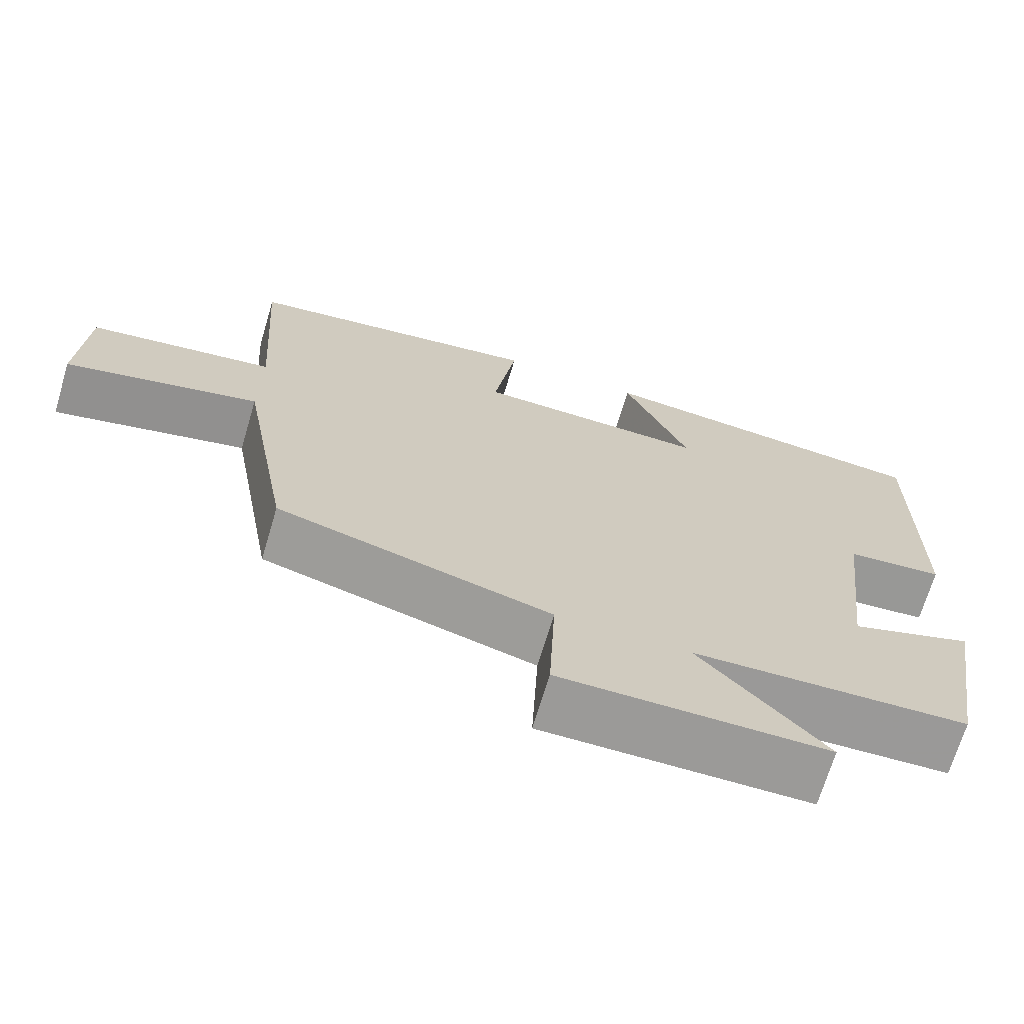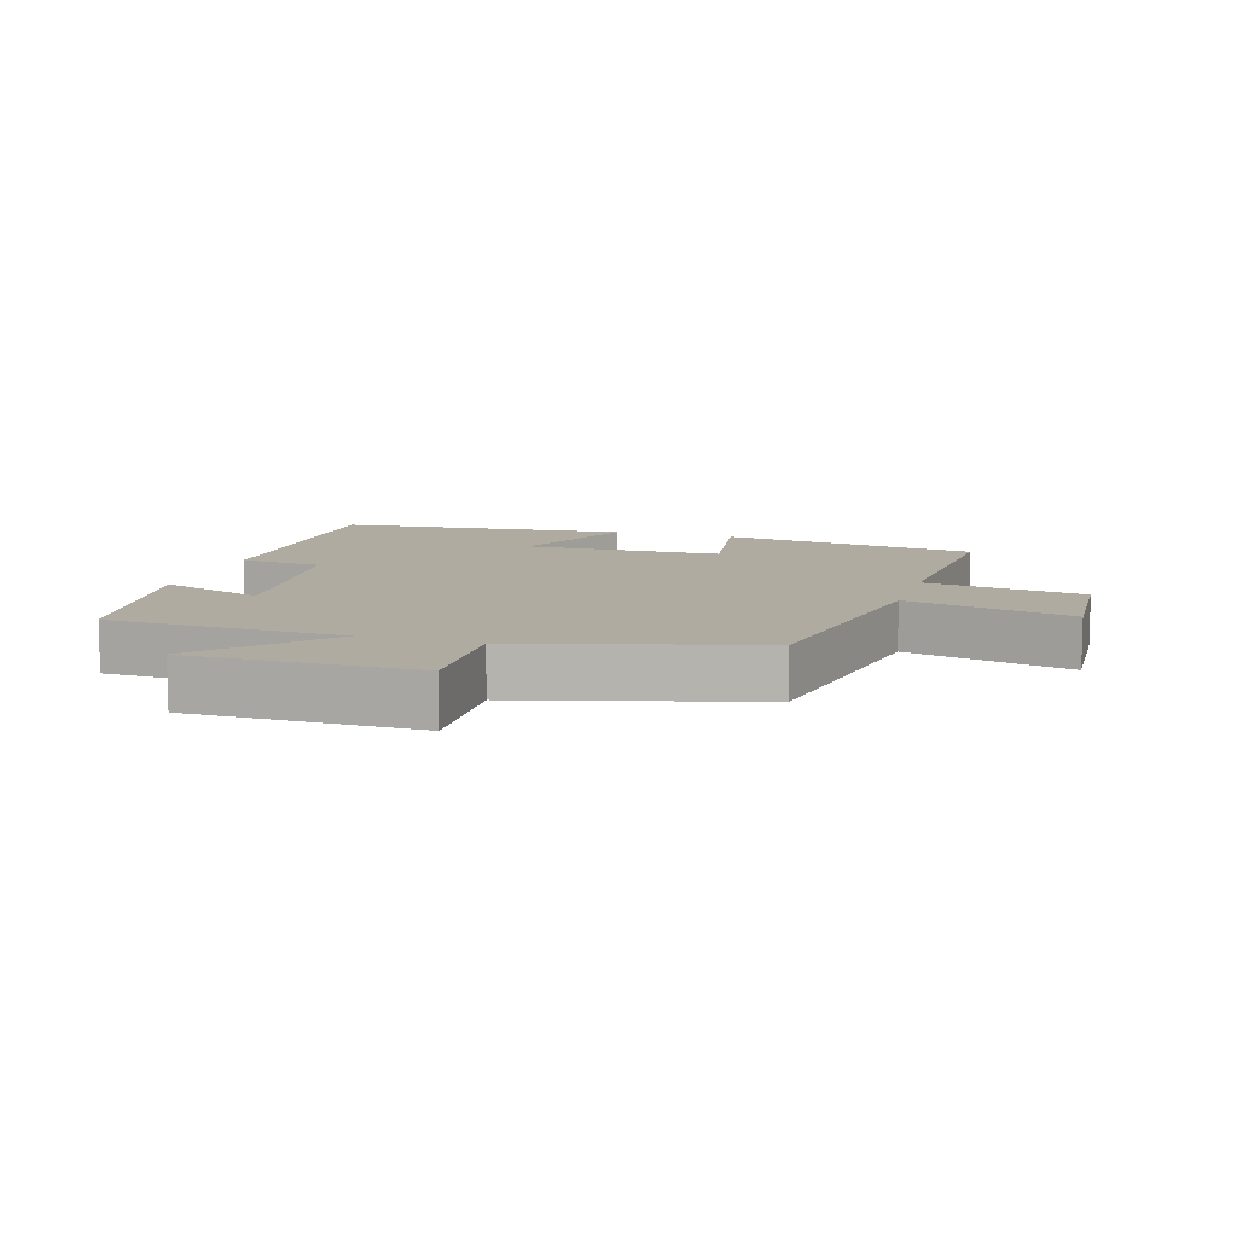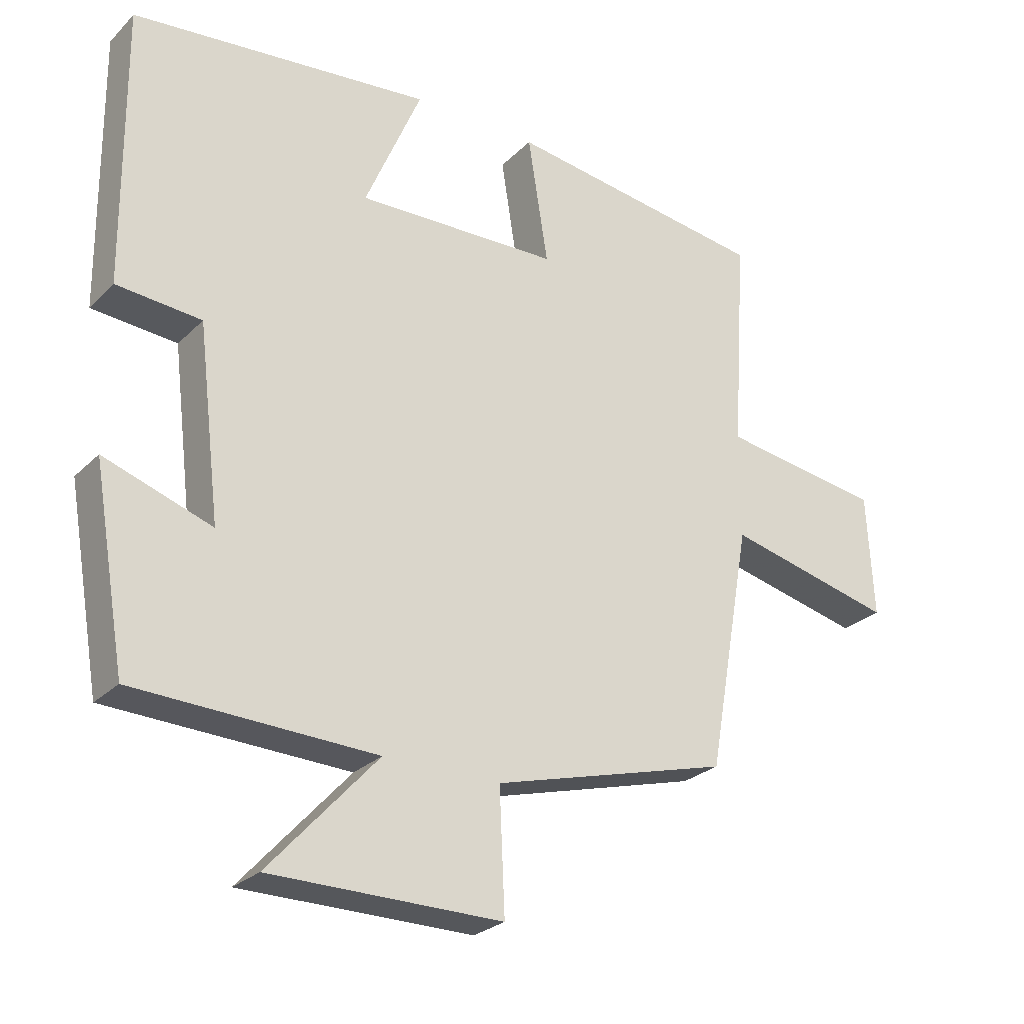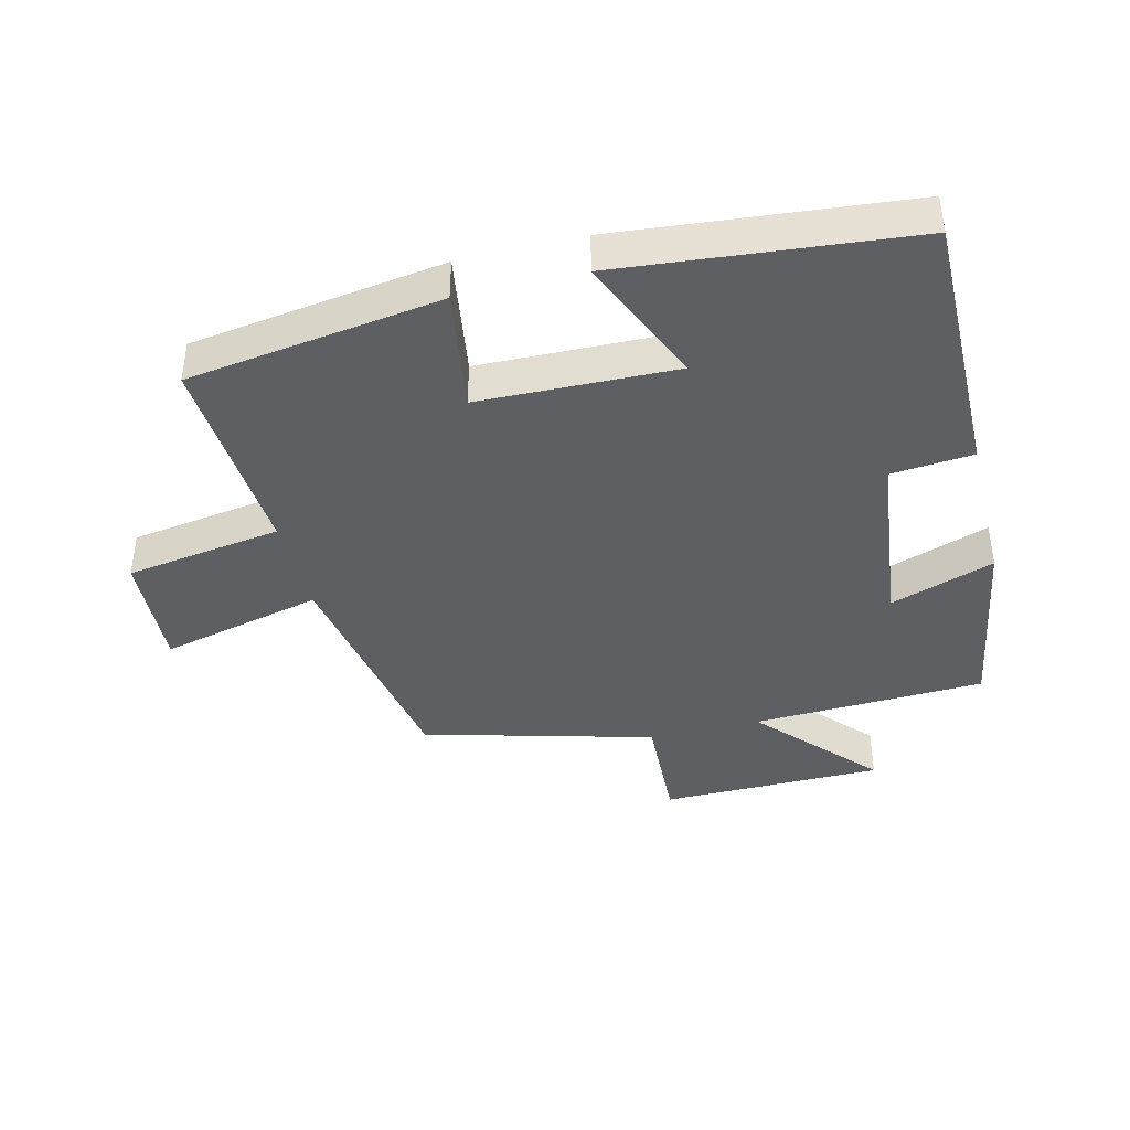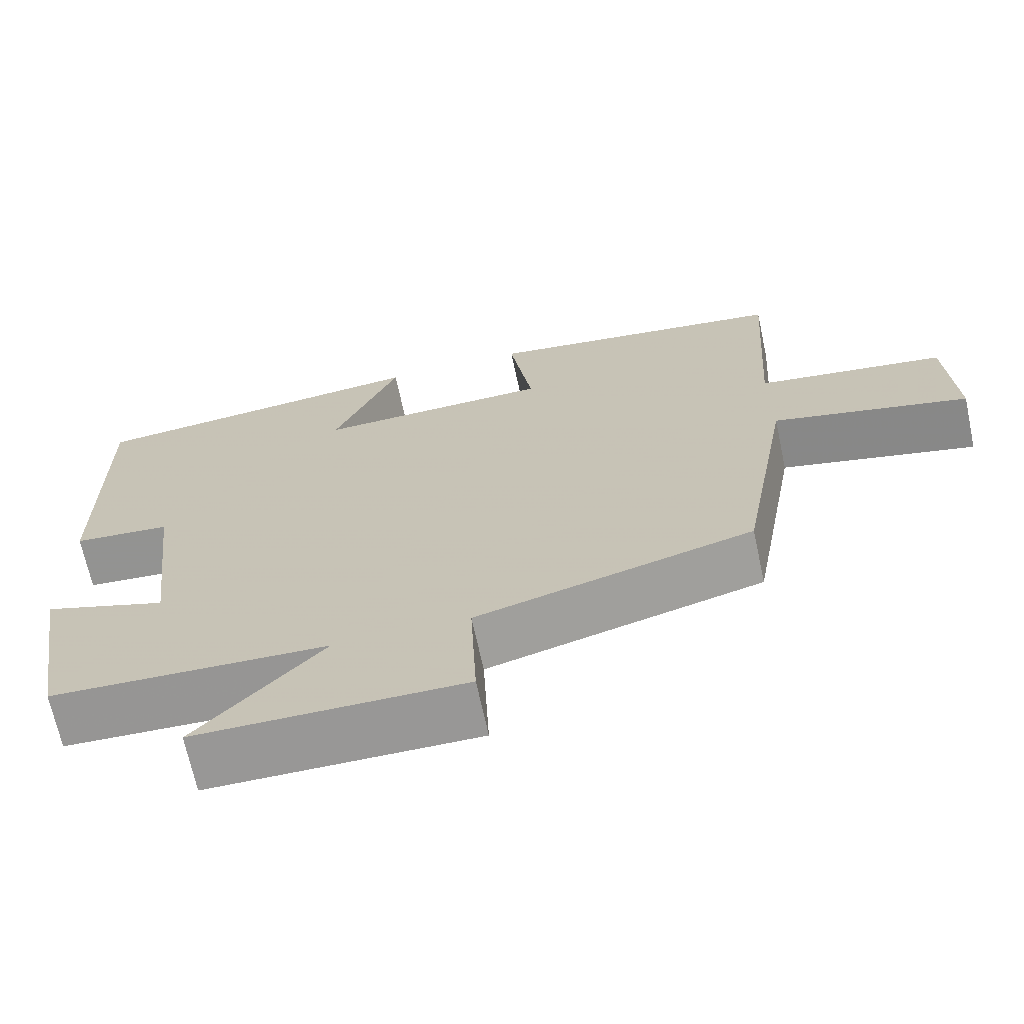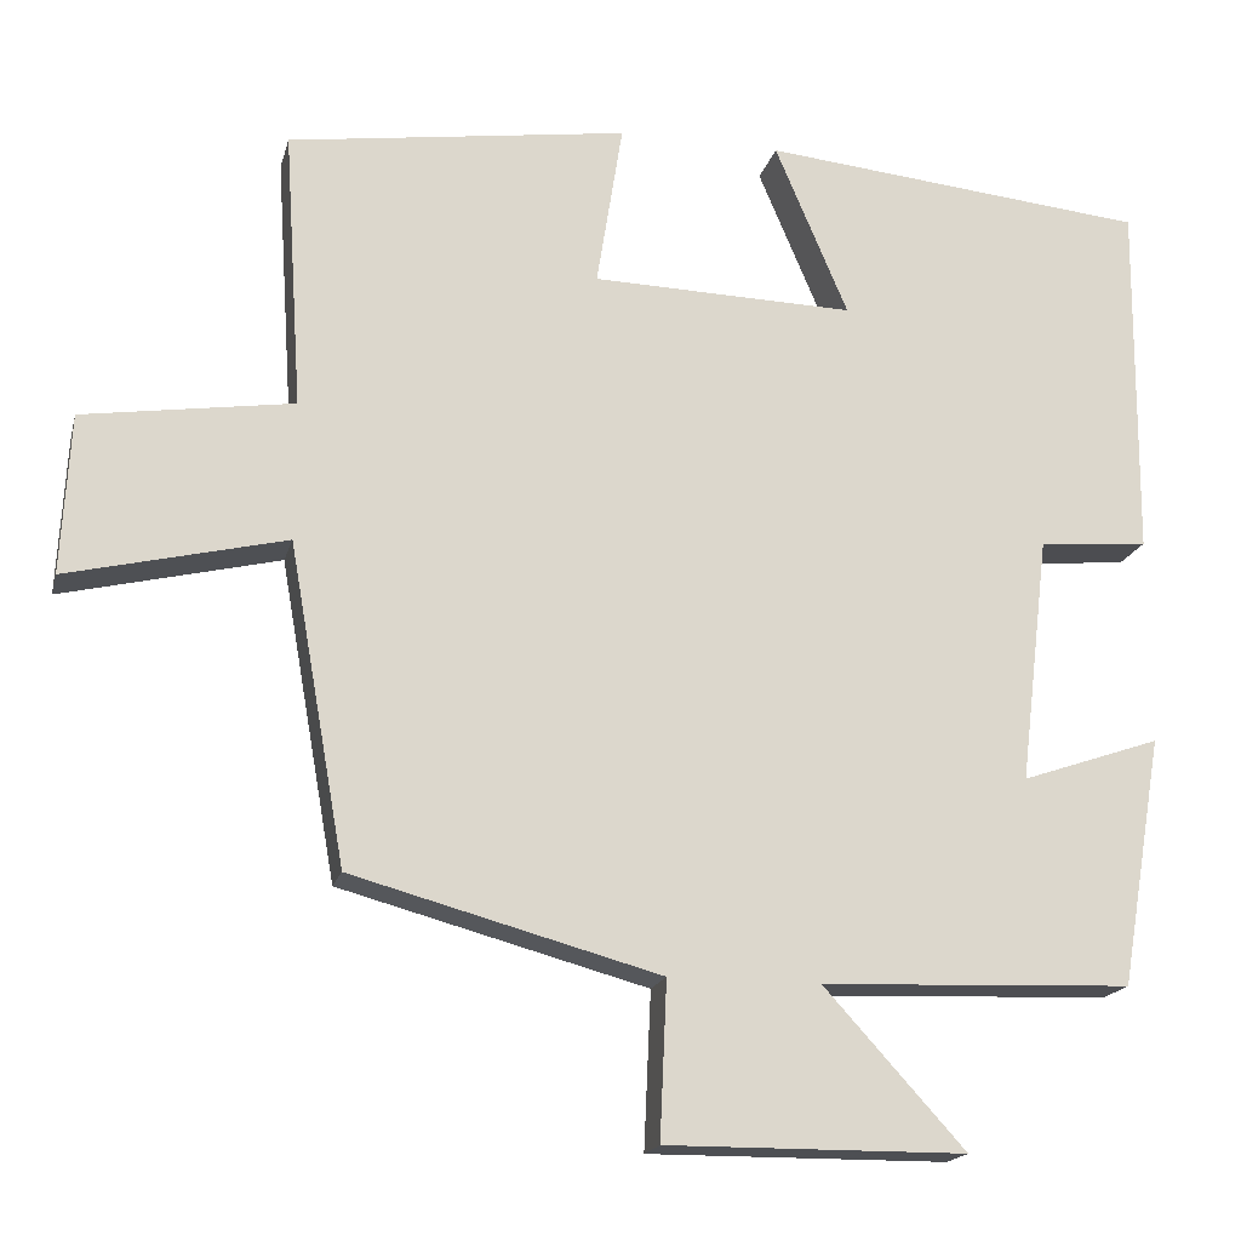
<metadata>
{"format":"obj","ext":"obj","renderer":"f3d","projection":"perspective","resolution":1024,"background":"white","views":[{"elev":-69.5,"azim":-16.6,"up":"+Z"},{"elev":9.8,"azim":-163.0,"up":"+Y"},{"elev":-26.3,"azim":146.0,"up":"+Z"},{"elev":-40.6,"azim":14.0,"up":"+Y"},{"elev":-68.4,"azim":-167.9,"up":"+Z"},{"elev":-17.9,"azim":-13.6,"up":"+Z"}]}
</metadata>
<code>
v 0.451 0.07 -0.486
v 0.093 0.07 -0.5
v 0.255 0.07 -0.678
v -0.089 0.07 -0.68
v -0.081 0.07 -0.5
v -0.435 0.07 -0.404
v -0.5 0.07 -0.037
v -0.751 0.07 -0.097
v -0.741 0.07 0.087
v -0.5 0.07 0.123
v -0.521 0.07 0.444
v -0.13 0.07 0.5
v -0.16 0.07 0.31
v 0.142 0.07 0.302
v 0.058 0.07 0.5
v 0.504 0.07 0.456
v 0.5 0.07 0.041
v 0.374 0.07 0.03
v 0.34 0.07 -0.254
v 0.5 0.07 -0.199
v 0.451 0 -0.486
v 0.093 0 -0.5
v 0.255 0 -0.678
v -0.089 0 -0.68
v -0.081 0 -0.5
v -0.435 0 -0.404
v -0.5 0 -0.037
v -0.751 0 -0.097
v -0.741 0 0.087
v -0.5 0 0.123
v -0.521 0 0.444
v -0.13 0 0.5
v -0.16 0 0.31
v 0.142 0 0.302
v 0.058 0 0.5
v 0.504 0 0.456
v 0.5 0 0.041
v 0.374 0 0.03
v 0.34 0 -0.254
v 0.5 0 -0.199
f 19 20 1 2
f 18 19 2
f 16 17 18
f 15 16 18
f 14 15 18
f 13 14 18 2
f 10 11 12 13
f 10 13 2
f 7 8 9 10
f 7 10 2
f 6 7 2
f 5 6 2
f 2 3 4 5
f 22 21 40 39
f 22 39 38
f 38 37 36
f 38 36 35
f 38 35 34
f 22 38 34 33
f 33 32 31 30
f 22 33 30
f 30 29 28 27
f 22 30 27
f 22 27 26
f 22 26 25
f 25 24 23 22
f 1 21 22 2
f 2 22 23 3
f 3 23 24 4
f 4 24 25 5
f 5 25 26 6
f 6 26 27 7
f 7 27 28 8
f 8 28 29 9
f 9 29 30 10
f 10 30 31 11
f 11 31 32 12
f 12 32 33 13
f 13 33 34 14
f 14 34 35 15
f 15 35 36 16
f 16 36 37 17
f 17 37 38 18
f 18 38 39 19
f 19 39 40 20
f 20 40 21 1

</code>
